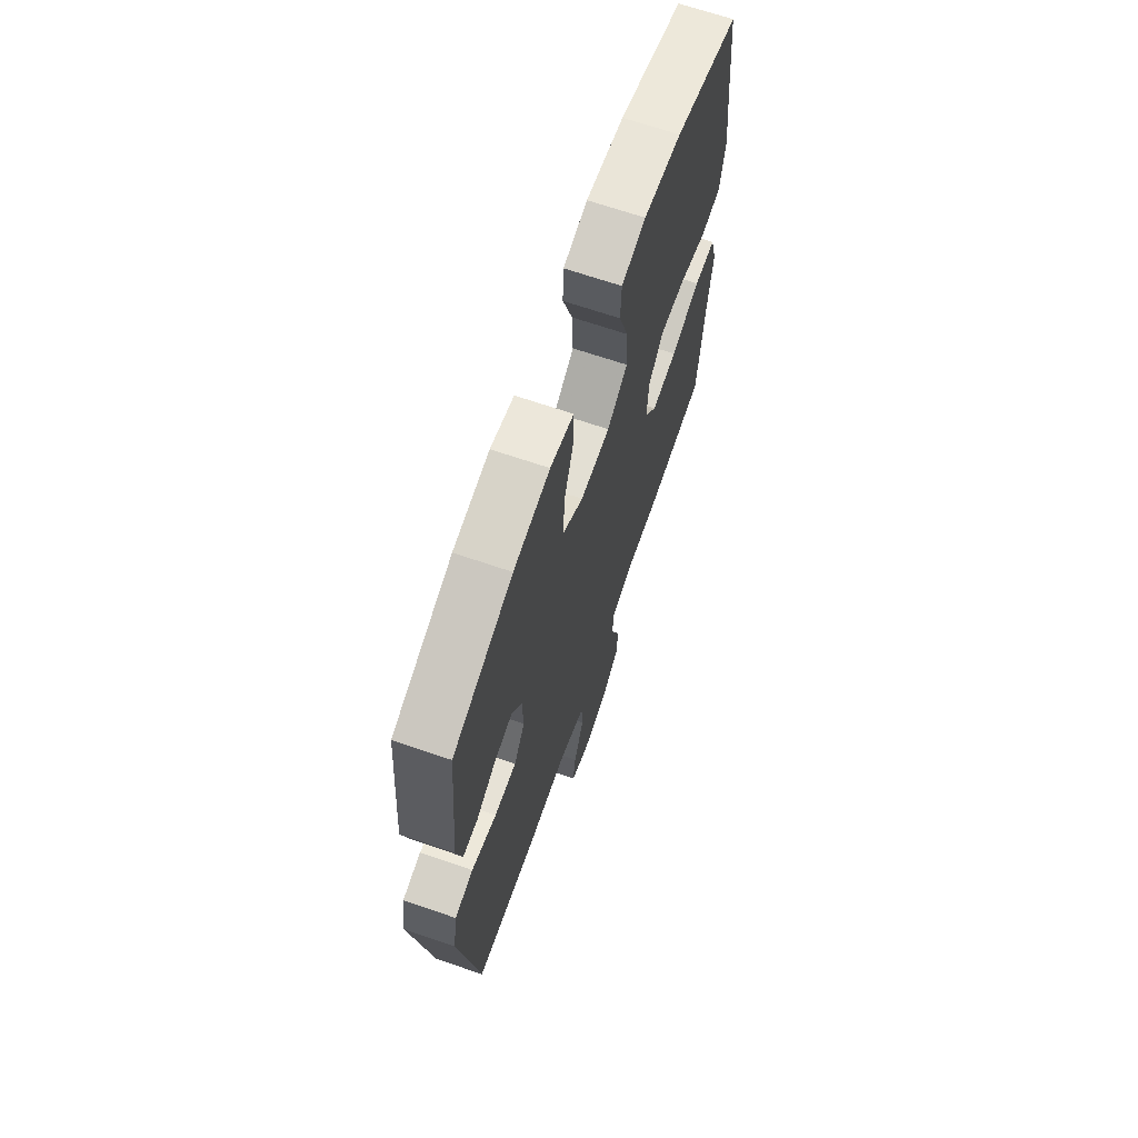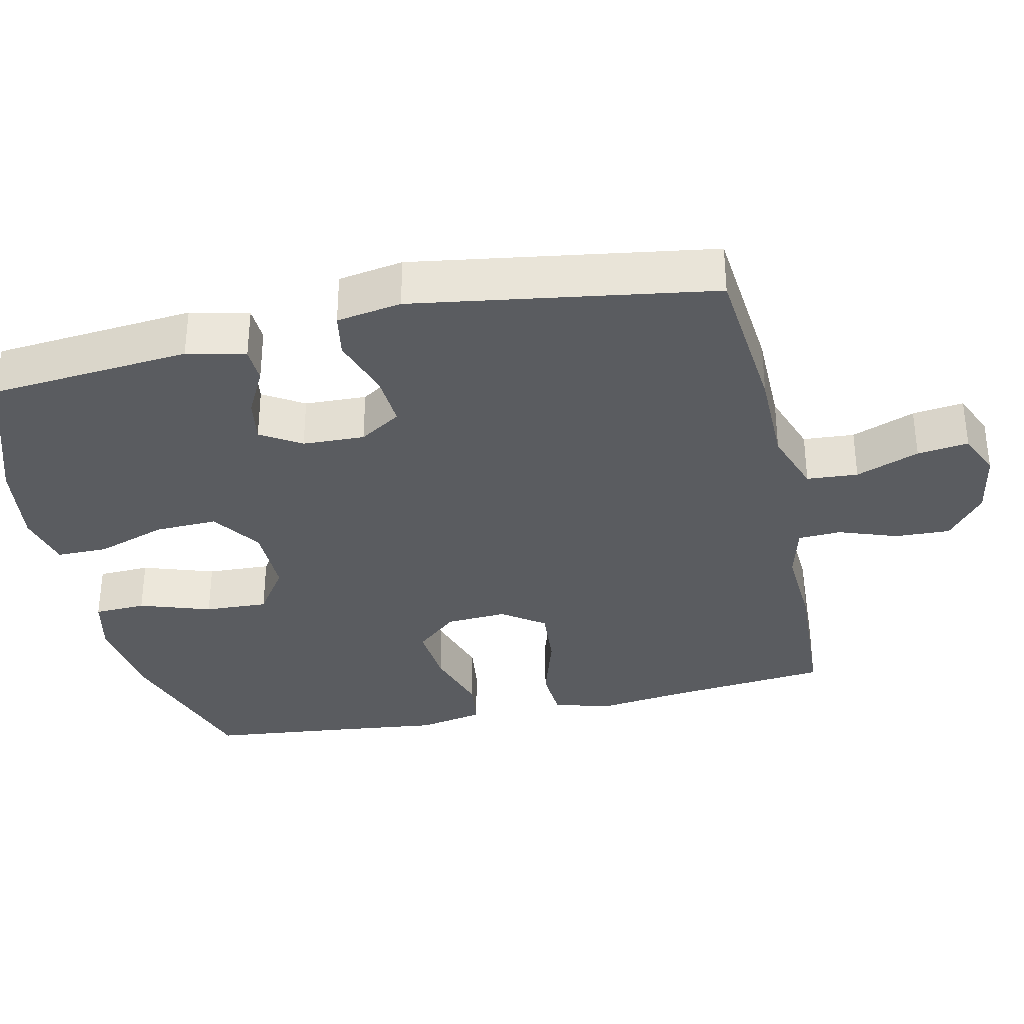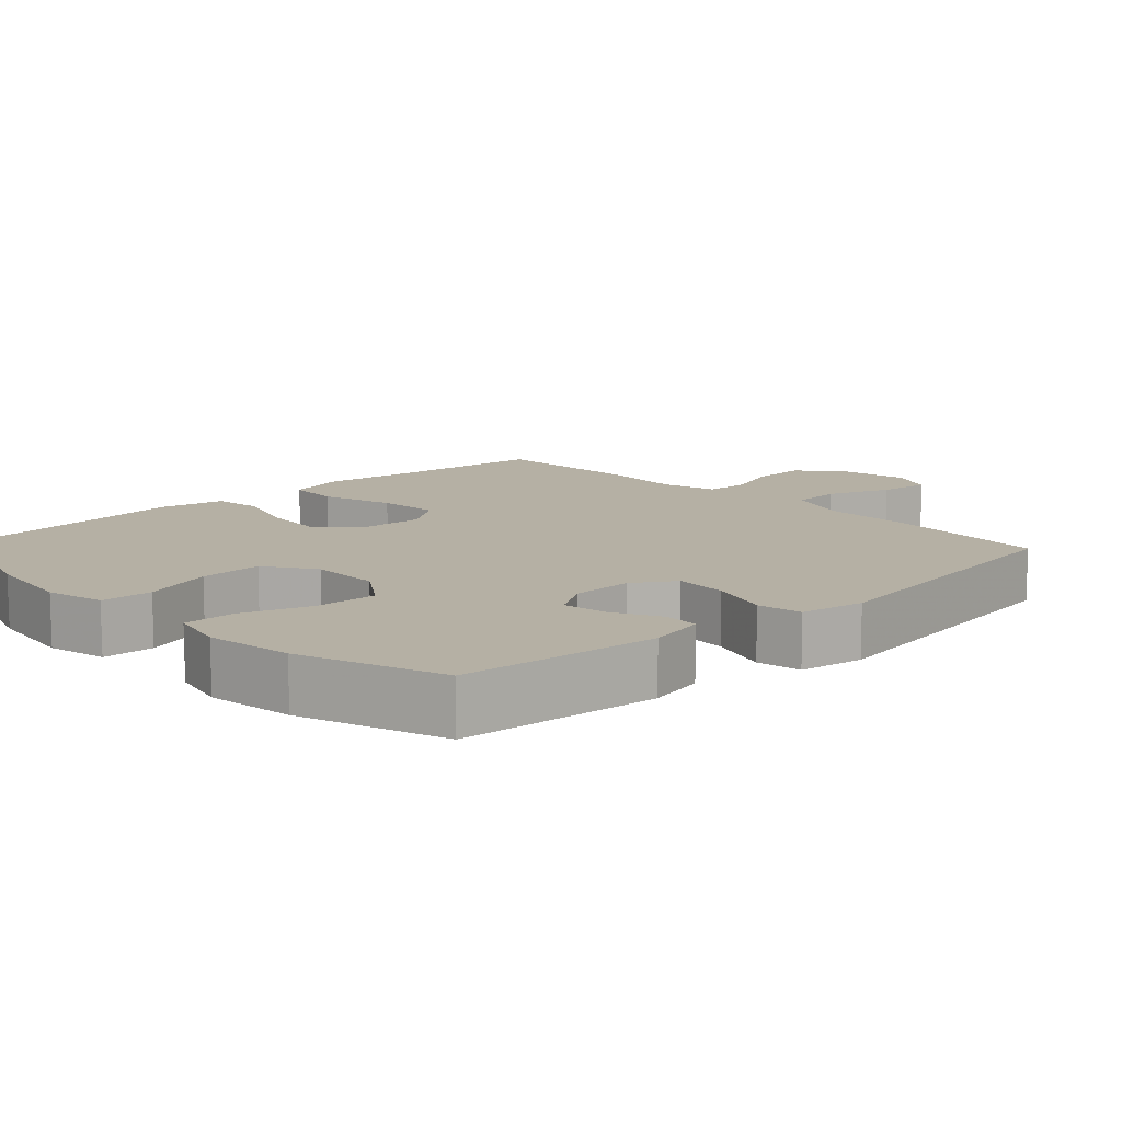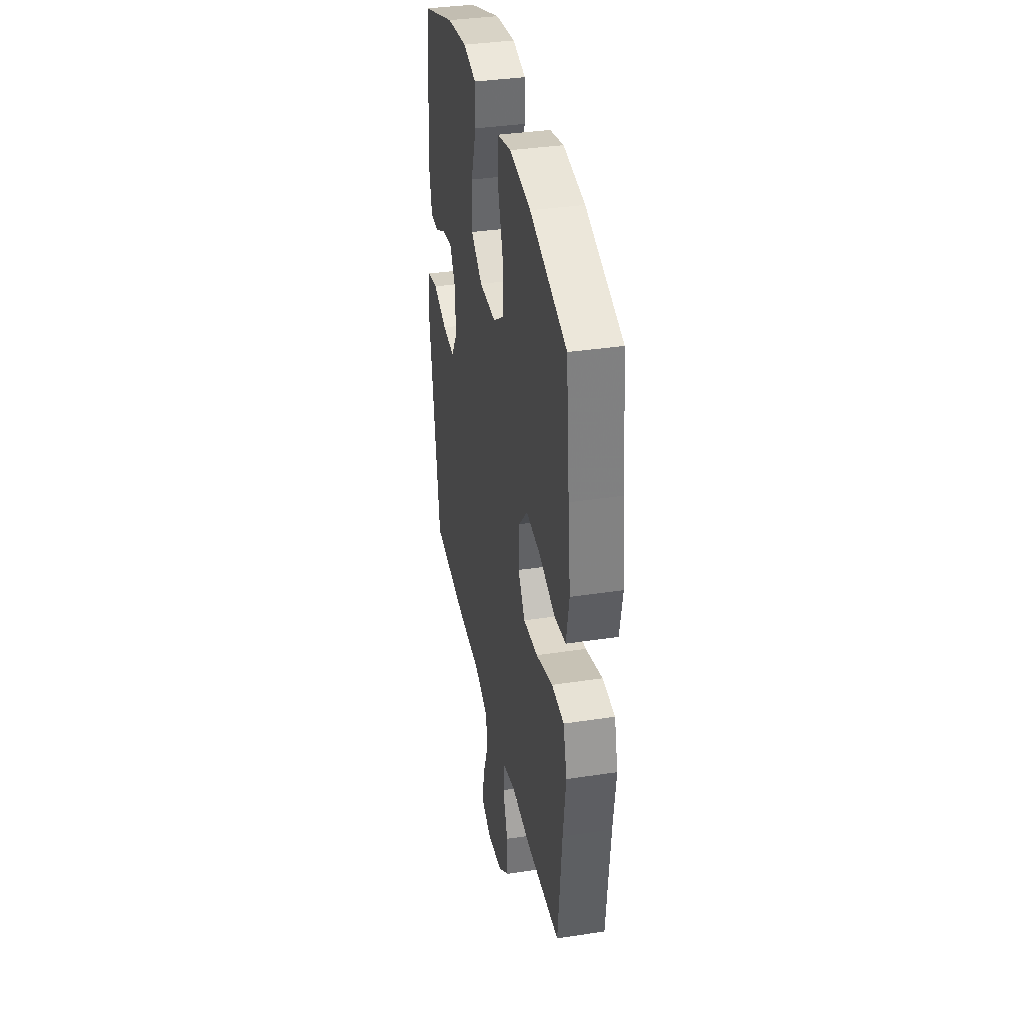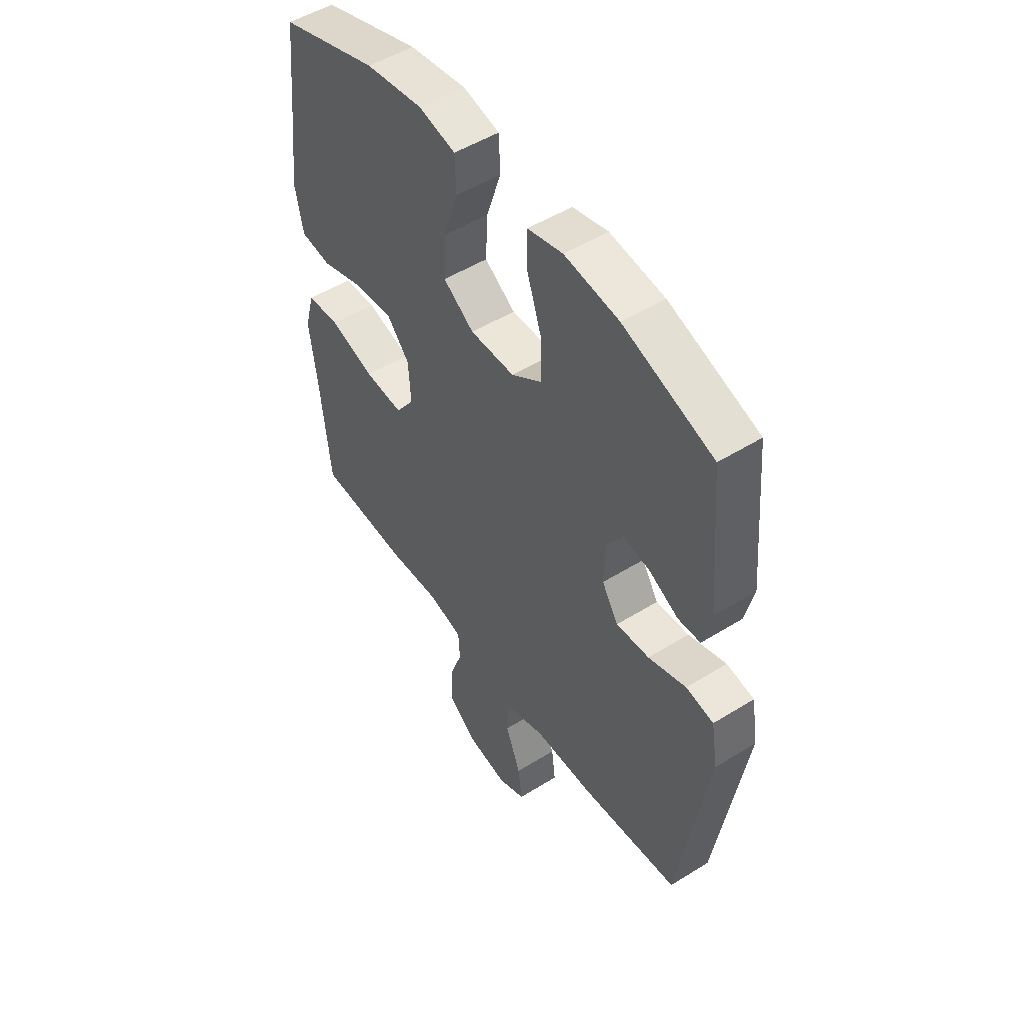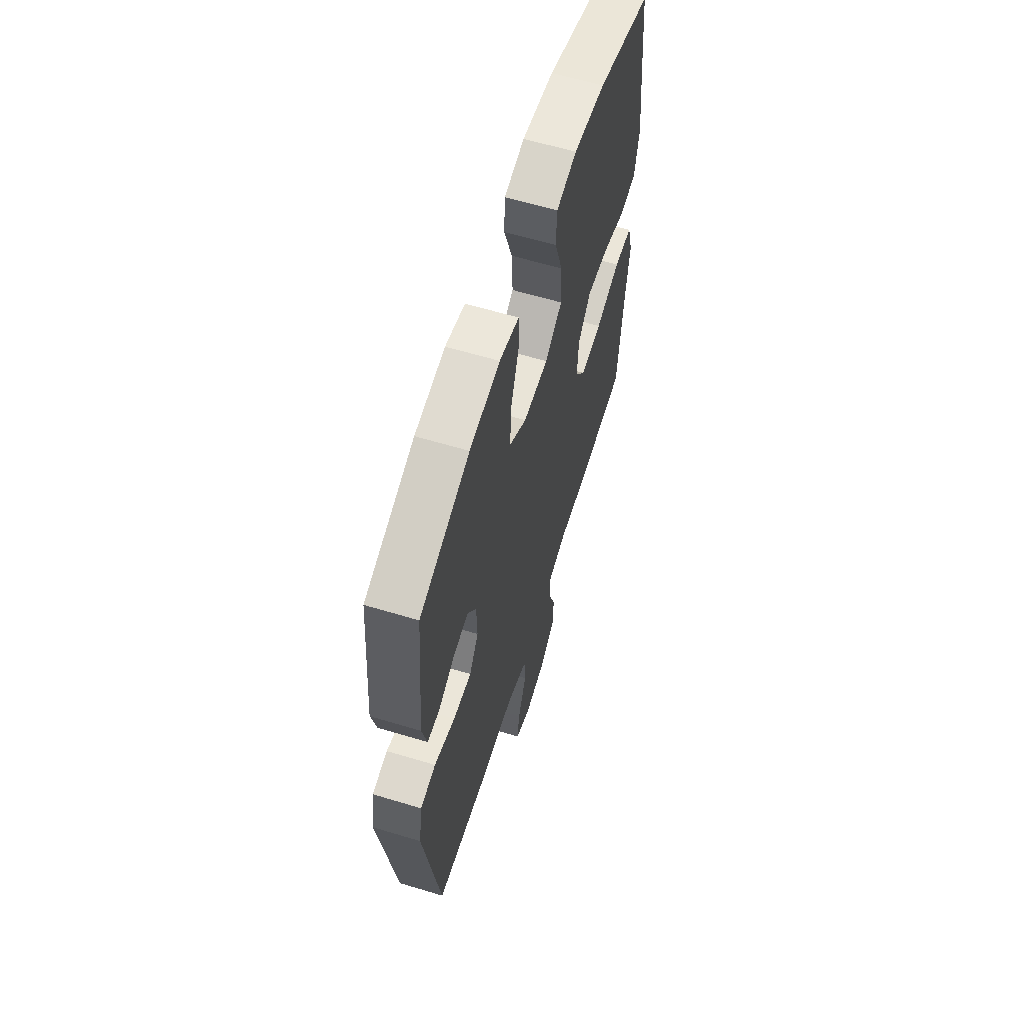
<metadata>
{"format":"obj","ext":"obj","renderer":"f3d","projection":"perspective","resolution":1024,"background":"white","views":[{"elev":67.7,"azim":109.0,"up":"+Z"},{"elev":-33.9,"azim":102.5,"up":"+Y"},{"elev":11.6,"azim":46.8,"up":"+Y"},{"elev":36.4,"azim":-101.2,"up":"+Z"},{"elev":50.7,"azim":55.8,"up":"+Z"},{"elev":61.6,"azim":107.1,"up":"+Z"}]}
</metadata>
<code>
v -0.5 0.07 0.5
v -0.28 0.07 0.571
v -0.152 0.07 0.589
v -0.07 0.07 0.57
v -0.067 0.07 0.498
v -0.1 0.07 0.399
v -0.104 0.07 0.311
v -0.035 0.07 0.264
v 0.065 0.07 0.265
v 0.134 0.07 0.312
v 0.131 0.07 0.399
v 0.098 0.07 0.496
v 0.098 0.07 0.567
v 0.177 0.07 0.586
v 0.299 0.07 0.569
v 0.5 0.07 0.5
v 0.525 0.07 0.221
v 0.506 0.07 0.14
v 0.456 0.07 0.138
v 0.39 0.07 0.172
v 0.329 0.07 0.182
v 0.294 0.07 0.126
v 0.291 0.07 0.04
v 0.328 0.07 -0.018
v 0.402 0.07 -0.013
v 0.487 0.07 0.015
v 0.549 0.07 0.004
v 0.564 0.07 -0.086
v 0.5 0.07 -0.5
v 0.279 0.07 -0.521
v 0.144 0.07 -0.522
v 0.055 0.07 -0.553
v 0.05 0.07 -0.624
v 0.084 0.07 -0.712
v 0.093 0.07 -0.783
v 0.031 0.07 -0.81
v -0.061 0.07 -0.794
v -0.126 0.07 -0.742
v -0.123 0.07 -0.665
v -0.094 0.07 -0.584
v -0.097 0.07 -0.524
v -0.175 0.07 -0.504
v -0.295 0.07 -0.511
v -0.5 0.07 -0.5
v -0.523 0.07 -0.273
v -0.539 0.07 -0.151
v -0.517 0.07 -0.071
v -0.443 0.07 -0.066
v -0.342 0.07 -0.097
v -0.255 0.07 -0.104
v -0.213 0.07 -0.045
v -0.218 0.07 0.04
v -0.269 0.07 0.098
v -0.356 0.07 0.09
v -0.451 0.07 0.06
v -0.52 0.07 0.069
v -0.538 0.07 0.16
v -0.522 0.07 0.296
v -0.5 0 0.5
v -0.28 0 0.571
v -0.152 0 0.589
v -0.07 0 0.57
v -0.067 0 0.498
v -0.1 0 0.399
v -0.104 0 0.311
v -0.035 0 0.264
v 0.065 0 0.265
v 0.134 0 0.312
v 0.131 0 0.399
v 0.098 0 0.496
v 0.098 0 0.567
v 0.177 0 0.586
v 0.299 0 0.569
v 0.5 0 0.5
v 0.525 0 0.221
v 0.506 0 0.14
v 0.456 0 0.138
v 0.39 0 0.172
v 0.329 0 0.182
v 0.294 0 0.126
v 0.291 0 0.04
v 0.328 0 -0.018
v 0.402 0 -0.013
v 0.487 0 0.015
v 0.549 0 0.004
v 0.564 0 -0.086
v 0.5 0 -0.5
v 0.279 0 -0.521
v 0.144 0 -0.522
v 0.055 0 -0.553
v 0.05 0 -0.624
v 0.084 0 -0.712
v 0.093 0 -0.783
v 0.031 0 -0.81
v -0.061 0 -0.794
v -0.126 0 -0.742
v -0.123 0 -0.665
v -0.094 0 -0.584
v -0.097 0 -0.524
v -0.175 0 -0.504
v -0.295 0 -0.511
v -0.5 0 -0.5
v -0.523 0 -0.273
v -0.539 0 -0.151
v -0.517 0 -0.071
v -0.443 0 -0.066
v -0.342 0 -0.097
v -0.255 0 -0.104
v -0.213 0 -0.045
v -0.218 0 0.04
v -0.269 0 0.098
v -0.356 0 0.09
v -0.451 0 0.06
v -0.52 0 0.069
v -0.538 0 0.16
v -0.522 0 0.296
f 55 56 57 58
f 54 55 58 1
f 53 54 1 2
f 52 53 2 3
f 51 52 3 4
f 46 47 48 49
f 45 46 49 50
f 42 43 44 45
f 41 42 45 50
f 37 38 39 40
f 37 40 41
f 36 37 41
f 33 34 35 36
f 32 33 36 41
f 31 32 41 50
f 25 26 27 28
f 24 25 28 29
f 23 24 29 30
f 17 18 19 20
f 17 20 21
f 16 17 21
f 15 16 21 22
f 11 12 13 14
f 10 11 14 15
f 4 5 6
f 51 4 6
f 51 6 7
f 30 31 50 51
f 23 30 51 7
f 10 15 22 23
f 9 10 23
f 8 9 23
f 7 8 23
f 116 115 114 113
f 59 116 113 112
f 60 59 112 111
f 61 60 111 110
f 62 61 110 109
f 107 106 105 104
f 108 107 104 103
f 103 102 101 100
f 108 103 100 99
f 98 97 96 95
f 99 98 95
f 99 95 94
f 94 93 92 91
f 99 94 91 90
f 108 99 90 89
f 86 85 84 83
f 87 86 83 82
f 88 87 82 81
f 78 77 76 75
f 79 78 75
f 79 75 74
f 80 79 74 73
f 72 71 70 69
f 73 72 69 68
f 64 63 62
f 64 62 109
f 65 64 109
f 109 108 89 88
f 65 109 88 81
f 81 80 73 68
f 81 68 67
f 81 67 66
f 81 66 65
f 1 59 60 2
f 2 60 61 3
f 3 61 62 4
f 4 62 63 5
f 5 63 64 6
f 6 64 65 7
f 7 65 66 8
f 8 66 67 9
f 9 67 68 10
f 10 68 69 11
f 11 69 70 12
f 12 70 71 13
f 13 71 72 14
f 14 72 73 15
f 15 73 74 16
f 16 74 75 17
f 17 75 76 18
f 18 76 77 19
f 19 77 78 20
f 20 78 79 21
f 21 79 80 22
f 22 80 81 23
f 23 81 82 24
f 24 82 83 25
f 25 83 84 26
f 26 84 85 27
f 27 85 86 28
f 28 86 87 29
f 29 87 88 30
f 30 88 89 31
f 31 89 90 32
f 32 90 91 33
f 33 91 92 34
f 34 92 93 35
f 35 93 94 36
f 36 94 95 37
f 37 95 96 38
f 38 96 97 39
f 39 97 98 40
f 40 98 99 41
f 41 99 100 42
f 42 100 101 43
f 43 101 102 44
f 44 102 103 45
f 45 103 104 46
f 46 104 105 47
f 47 105 106 48
f 48 106 107 49
f 49 107 108 50
f 50 108 109 51
f 51 109 110 52
f 52 110 111 53
f 53 111 112 54
f 54 112 113 55
f 55 113 114 56
f 56 114 115 57
f 57 115 116 58
f 58 116 59 1

</code>
